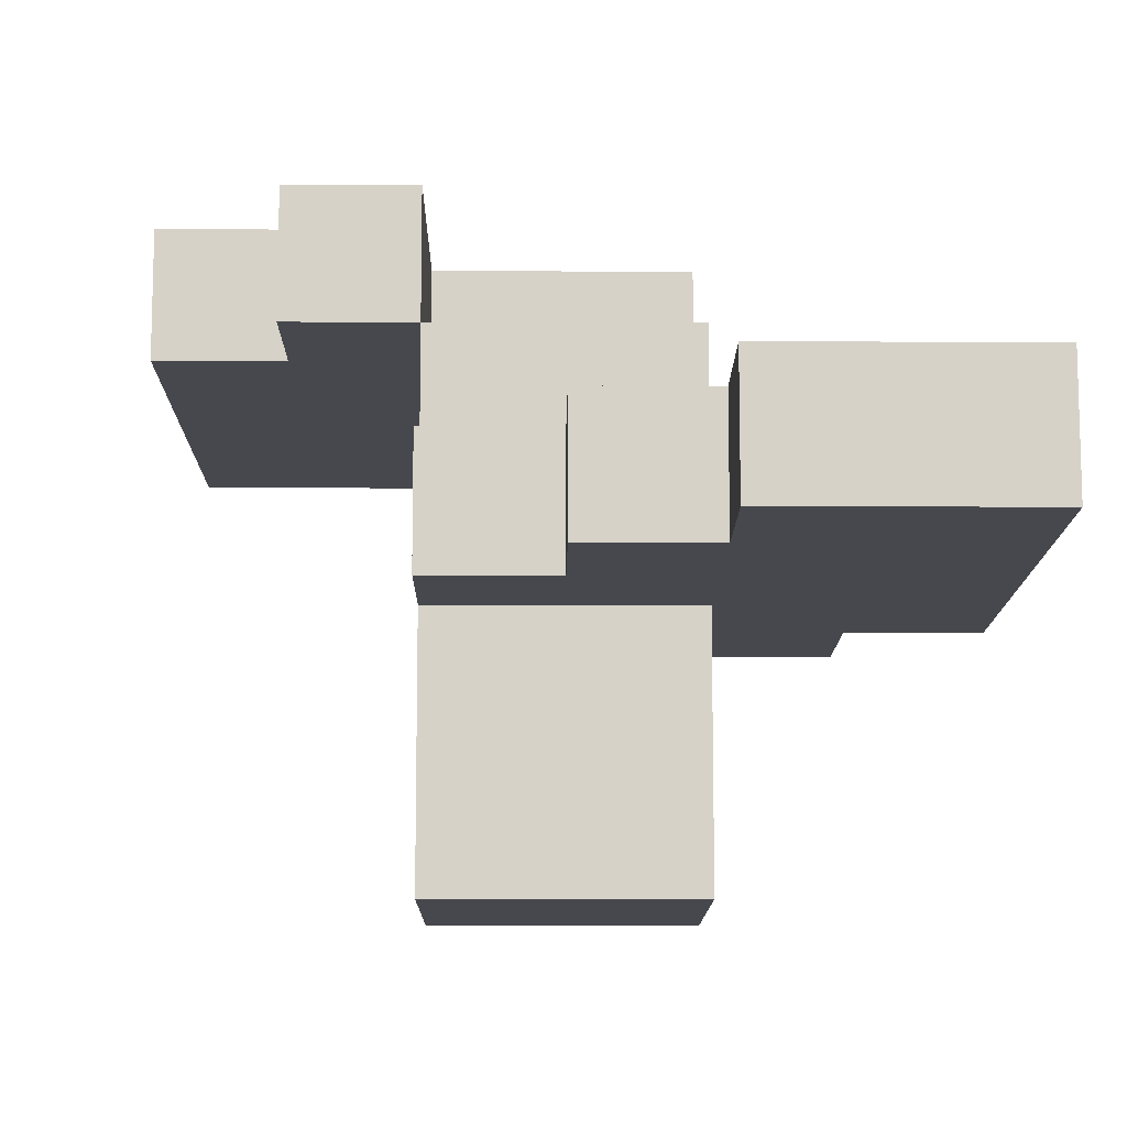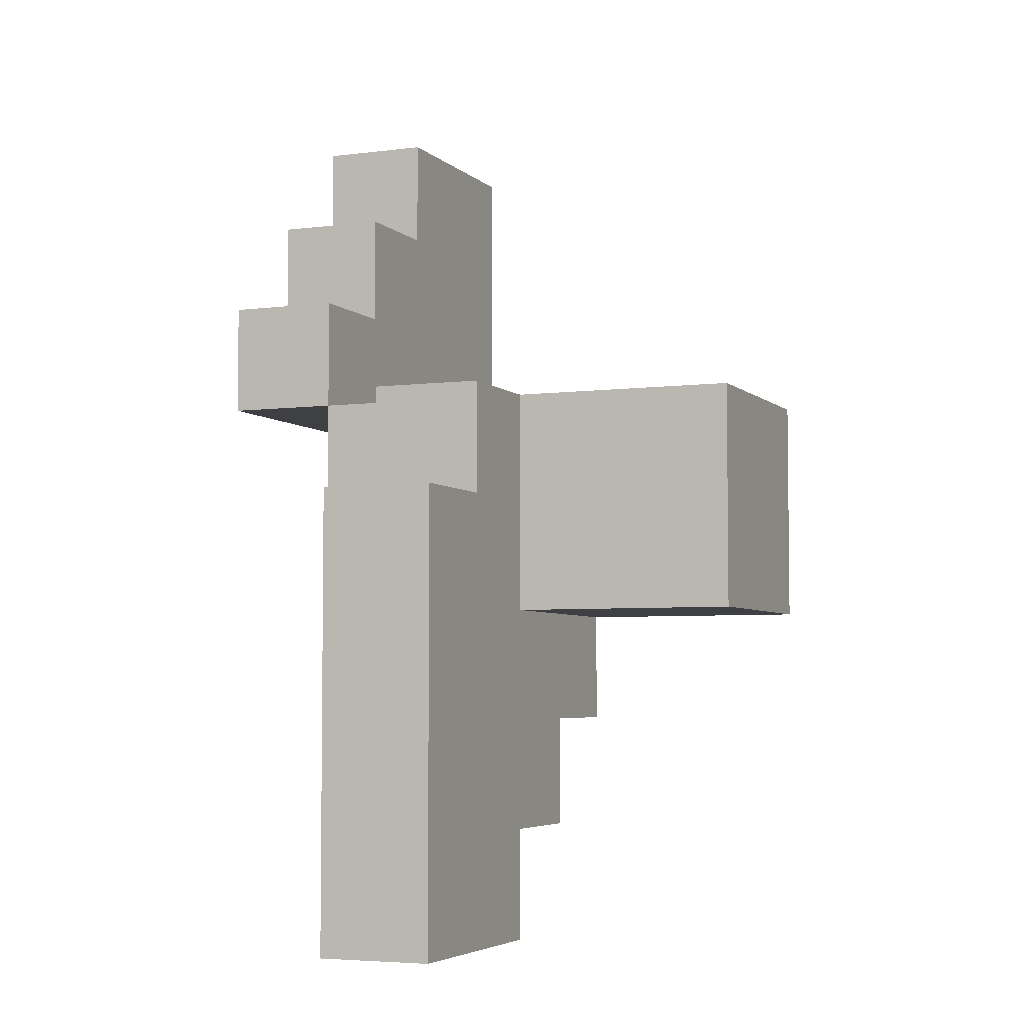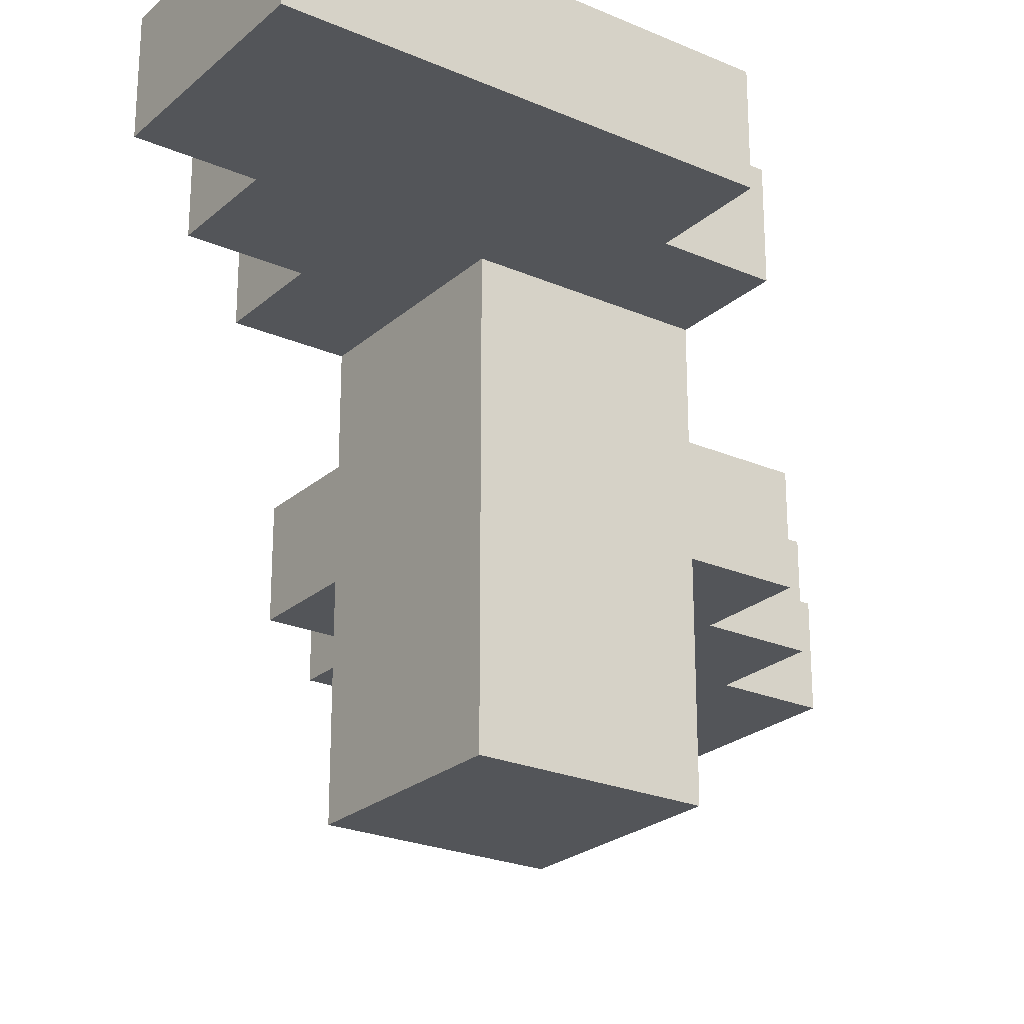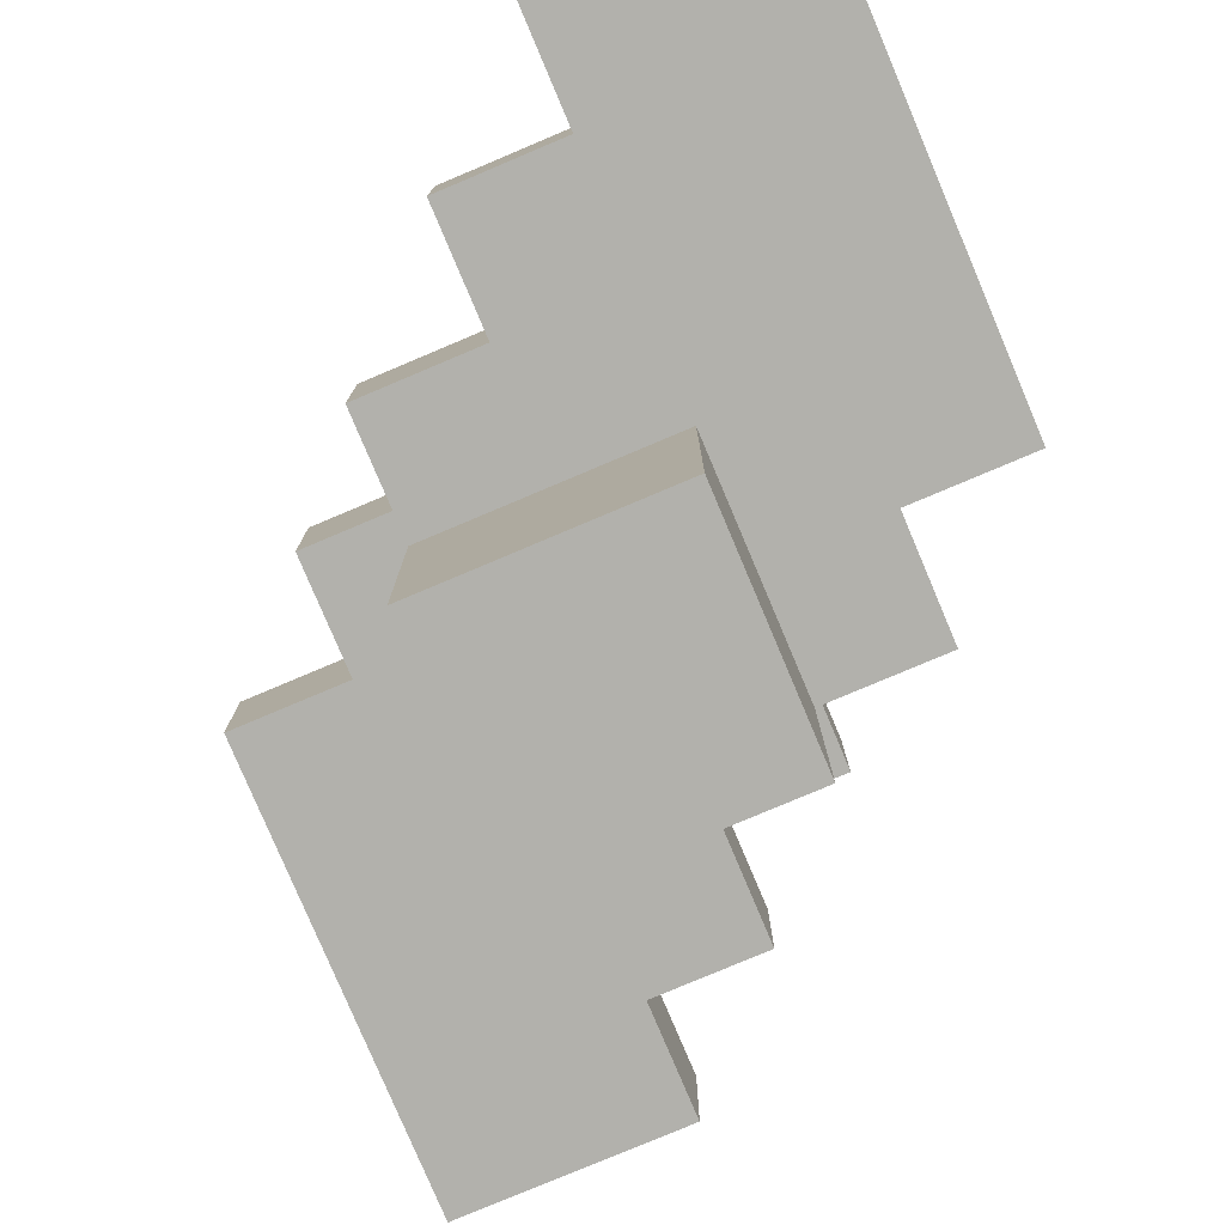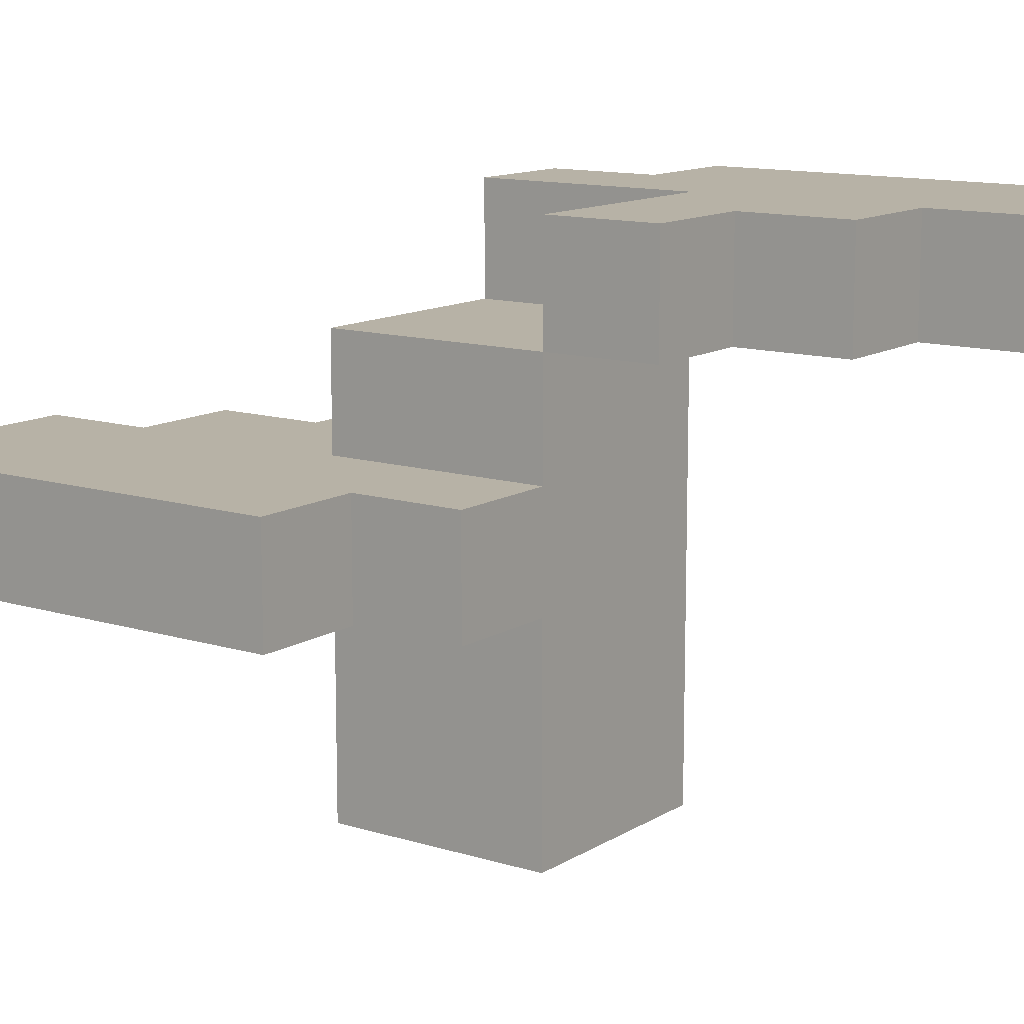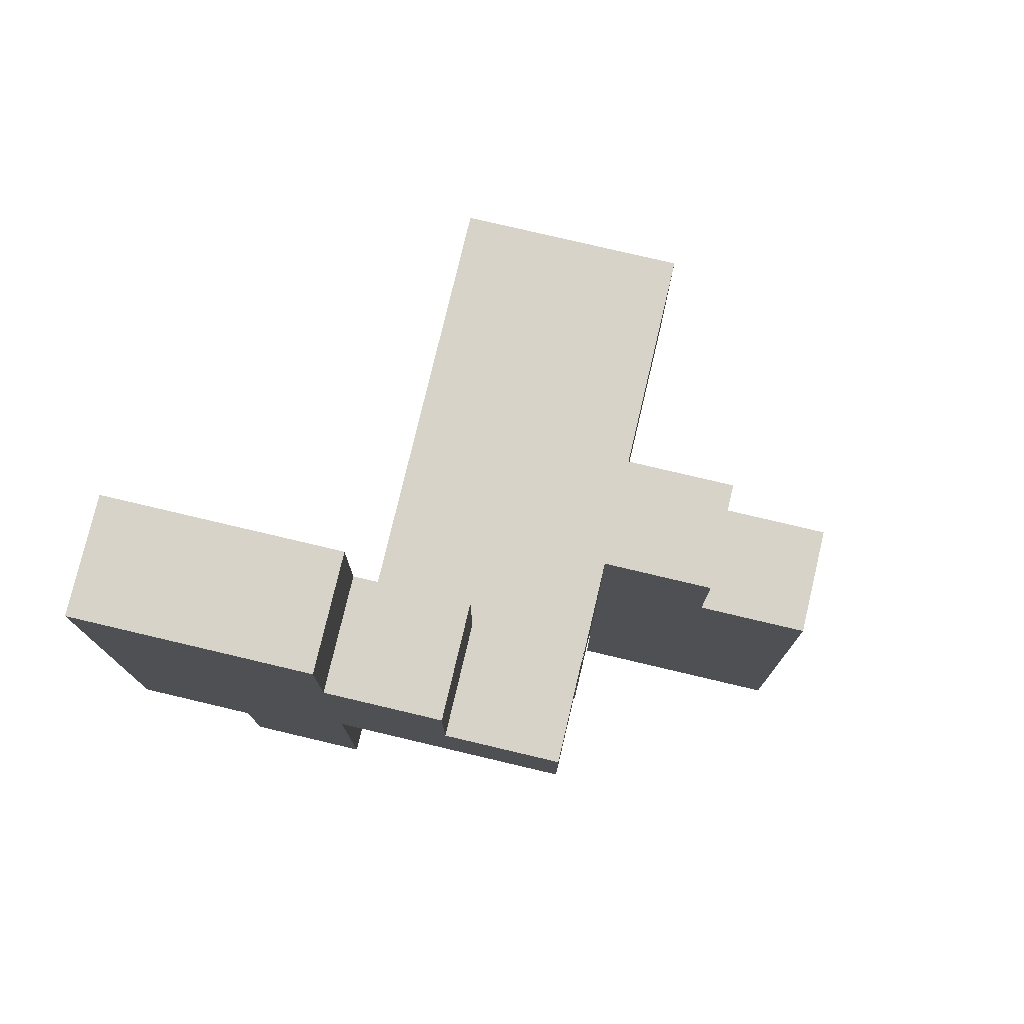
<metadata>
{"format":"obj","ext":"obj","renderer":"f3d","projection":"perspective","resolution":1024,"background":"white","views":[{"elev":-11.9,"azim":179.5,"up":"+Y"},{"elev":-4.8,"azim":-67.3,"up":"+Z"},{"elev":-24.1,"azim":54.4,"up":"+Y"},{"elev":-78.9,"azim":-157.1,"up":"+Y"},{"elev":12.4,"azim":-54.2,"up":"+Y"},{"elev":77.2,"azim":-166.7,"up":"+Z"}]}
</metadata>
<code>
o carrot_1
v -0.4 0.5 -5.96e-08
v -0.4 0.5 -0.8
v -0.4 0.7 -5.96e-08
v -0.4 0.7 -0.8
v -0.2 0.5 0.2
v -0.2 0.5 -5.96e-08
v -0.2 0.7 0.2
v -0.2 0.7 -5.96e-08
v 0 0.1 0.2
v 0 0.1 -0.2
v 0 0.3 -5.96e-08
v 0 0.3 -0.2
v 0 0.5 0.2
v 0 0.5 -5.96e-08
v 0 0.5 -0.2
v 0 0.7 0.2
v 0 0.7 -0.2
v 0 0.9 0.4
v 0 0.9 0.2
v 0 0.9 -0.2
v 0 1.1 0.4
v 0 1.1 0.2
v 0.2 0.9 0.6
v 0.2 0.9 0.4
v 0.2 1.1 0.6
v 0.2 1.1 0.4
v 0.4 0.9 0.8
v 0.4 0.9 0.6
v 0.4 0.9 0.2
v 0.4 0.9 -5.96e-08
v 0.4 0.9 -0.2
v 0.4 1.1 0.8
v 0.4 1.1 0.6
v 0.4 1.1 0.2
v 0.4 1.1 -0.2
v 0 0.5 -0.6
v 0 0.5 -0.8
v 0 0.7 -0.6
v 0 0.7 -0.8
v 0.2 0.5 -0.4
v 0.2 0.5 -0.6
v 0.2 0.7 -0.4
v 0.2 0.7 -0.6
v 0.4 0.1 0.2
v 0.4 0.1 -0.2
v 0.4 0.3 -5.96e-08
v 0.4 0.3 -0.2
v 0.4 0.5 -0.2
v 0.4 0.5 -0.4
v 0.4 0.7 -0.2
v 0.4 0.7 -0.4
v 0.4 0.9 0.2
v 0.4 0.9 -5.96e-08
v 0.4 0.9 -0.2
v 0.6 0.9 -5.96e-08
v 0.6 0.9 -0.2
v 0.6 1.1 -5.96e-08
v 0.6 1.1 -0.2
v 0.8 0.9 0.8
v 0.8 0.9 -5.96e-08
v 0.8 1.1 0.8
v 0.8 1.1 -5.96e-08
v 0.4 0.9 0.8
v 0.4 1.1 0.8
v 0.8 0.9 0.8
v 0.8 1.1 0.8
v 0.2 0.9 0.6
v 0.2 1.1 0.6
v 0.4 0.9 0.6
v 0.4 1.1 0.6
v 0 0.9 0.4
v 0 1.1 0.4
v 0.2 0.9 0.4
v 0.2 1.1 0.4
v -0.2 0.5 0.2
v -0.2 0.7 0.2
v 0 0.1 0.2
v 0 0.5 0.2
v 0 0.7 0.2
v 0 0.9 0.2
v 0.4 0.1 0.2
v 0.4 0.9 0.2
v -0.4 0.5 -5.96e-08
v -0.4 0.7 -5.96e-08
v -0.2 0.5 -5.96e-08
v -0.2 0.7 -5.96e-08
v 0 0.9 0.2
v 0 1.1 0.2
v 0.4 0.9 0.2
v 0.4 1.1 0.2
v 0.6 0.9 -5.96e-08
v 0.6 1.1 -5.96e-08
v 0.8 0.9 -5.96e-08
v 0.8 1.1 -5.96e-08
v 0 0.1 -0.2
v 0 0.3 -0.2
v 0 0.5 -0.2
v 0 0.7 -0.2
v 0 0.9 -0.2
v 0.2 0.7 -0.2
v 0.2 0.9 -0.2
v 0.4 0.1 -0.2
v 0.4 0.3 -0.2
v 0.4 0.5 -0.2
v 0.4 0.7 -0.2
v 0.4 0.9 -0.2
v 0.4 1.1 -0.2
v 0.6 0.9 -0.2
v 0.6 1.1 -0.2
v 0.2 0.5 -0.4
v 0.2 0.7 -0.4
v 0.4 0.5 -0.4
v 0.4 0.7 -0.4
v 0 0.5 -0.6
v 0 0.7 -0.6
v 0.2 0.5 -0.6
v 0.2 0.7 -0.6
v -0.4 0.5 -0.8
v -0.4 0.7 -0.8
v 0 0.5 -0.8
v 0 0.7 -0.8
v 0 0.1 0.2
v 0.4 0.1 0.2
v 0 0.1 -0.2
v 0.4 0.1 -0.2
v -0.2 0.5 0.2
v 0 0.5 0.2
v -0.4 0.5 -5.96e-08
v -0.2 0.5 -5.96e-08
v 0 0.5 -5.96e-08
v -0.2 0.5 -0.2
v 0 0.5 -0.2
v 0.4 0.5 -0.2
v 0.2 0.5 -0.4
v 0.4 0.5 -0.4
v -0.2 0.5 -0.6
v 0 0.5 -0.6
v 0.2 0.5 -0.6
v -0.4 0.5 -0.8
v 0 0.5 -0.8
v 0.4 0.9 0.8
v 0.8 0.9 0.8
v 0.2 0.9 0.6
v 0.4 0.9 0.6
v 0.6 0.9 0.6
v 0 0.9 0.4
v 0.2 0.9 0.4
v 0 0.9 0.2
v 0.4 0.9 0.2
v 0.6 0.9 0.2
v 0.4 0.9 -5.96e-08
v 0.6 0.9 -5.96e-08
v 0.8 0.9 -5.96e-08
v 0.4 0.9 -0.2
v 0.6 0.9 -0.2
v -0.2 0.7 0.2
v 0 0.7 0.2
v -0.4 0.7 -5.96e-08
v -0.2 0.7 -5.96e-08
v -0.2 0.7 -0.2
v 0 0.7 -0.2
v 0.2 0.7 -0.2
v 0.4 0.7 -0.2
v 0.2 0.7 -0.4
v 0.4 0.7 -0.4
v -0.2 0.7 -0.6
v 0 0.7 -0.6
v 0.2 0.7 -0.6
v -0.4 0.7 -0.8
v 0 0.7 -0.8
v 0 0.9 0.2
v 0.4 0.9 0.2
v 0.2 0.9 -5.96e-08
v 0.4 0.9 -5.96e-08
v 0 0.9 -0.2
v 0.2 0.9 -0.2
v 0.4 0.9 -0.2
v 0.4 1.1 0.8
v 0.8 1.1 0.8
v 0.2 1.1 0.6
v 0.4 1.1 0.6
v 0.6 1.1 0.6
v 0 1.1 0.4
v 0.2 1.1 0.4
v 0 1.1 0.2
v 0.4 1.1 0.2
v 0.6 1.1 0.2
v 0.6 1.1 -5.96e-08
v 0.8 1.1 -5.96e-08
v 0.4 1.1 -0.2
v 0.6 1.1 -0.2
f 3 2 1
f 4 2 3
f 7 6 5
f 8 6 7
f 11 10 9
f 12 10 11
f 13 11 9
f 14 12 11
f 14 11 13
f 15 12 14
f 19 17 16
f 20 17 19
f 21 19 18
f 22 19 21
f 25 24 23
f 26 24 25
f 32 28 27
f 33 28 32
f 34 31 30
f 34 30 29
f 35 31 34
f 36 37 38
f 38 37 39
f 40 41 42
f 42 41 43
f 44 45 46
f 46 45 47
f 46 47 48
f 46 48 50
f 48 49 50
f 50 49 51
f 44 46 52
f 46 50 53
f 52 46 53
f 53 50 54
f 55 56 57
f 57 56 58
f 59 60 61
f 61 60 62
f 65 64 63
f 66 64 65
f 69 68 67
f 70 68 69
f 73 72 71
f 74 72 73
f 78 76 75
f 79 76 78
f 81 78 77
f 81 80 79
f 81 79 78
f 82 80 81
f 85 84 83
f 86 84 85
f 87 88 89
f 89 88 90
f 91 92 93
f 93 92 94
f 98 99 100
f 100 99 101
f 95 96 102
f 96 97 103
f 102 96 103
f 103 97 104
f 100 101 105
f 105 101 106
f 106 107 108
f 108 107 109
f 110 111 112
f 112 111 113
f 114 115 116
f 116 115 117
f 118 119 120
f 120 119 121
f 124 123 122
f 125 123 124
f 129 127 126
f 130 127 129
f 131 129 128
f 131 130 129
f 132 130 131
f 134 132 131
f 134 133 132
f 135 133 134
f 136 131 128
f 136 134 131
f 137 134 136
f 138 134 137
f 139 136 128
f 139 137 136
f 140 137 139
f 144 142 141
f 145 142 144
f 147 144 143
f 147 145 144
f 148 147 146
f 149 145 147
f 149 147 148
f 150 142 145
f 150 145 149
f 151 150 149
f 152 142 150
f 152 150 151
f 153 142 152
f 154 152 151
f 155 152 154
f 156 157 159
f 159 157 160
f 158 159 160
f 160 157 161
f 160 161 164
f 162 163 164
f 161 162 164
f 164 163 165
f 158 160 166
f 160 164 166
f 166 164 167
f 167 164 168
f 158 166 169
f 166 167 169
f 169 167 170
f 171 172 173
f 173 172 174
f 171 173 175
f 173 174 176
f 175 173 176
f 176 174 177
f 178 179 181
f 181 179 182
f 180 181 184
f 181 182 184
f 183 184 185
f 184 182 186
f 185 184 186
f 182 179 187
f 186 182 187
f 187 179 188
f 186 187 188
f 188 179 189
f 186 188 190
f 190 188 191

</code>
